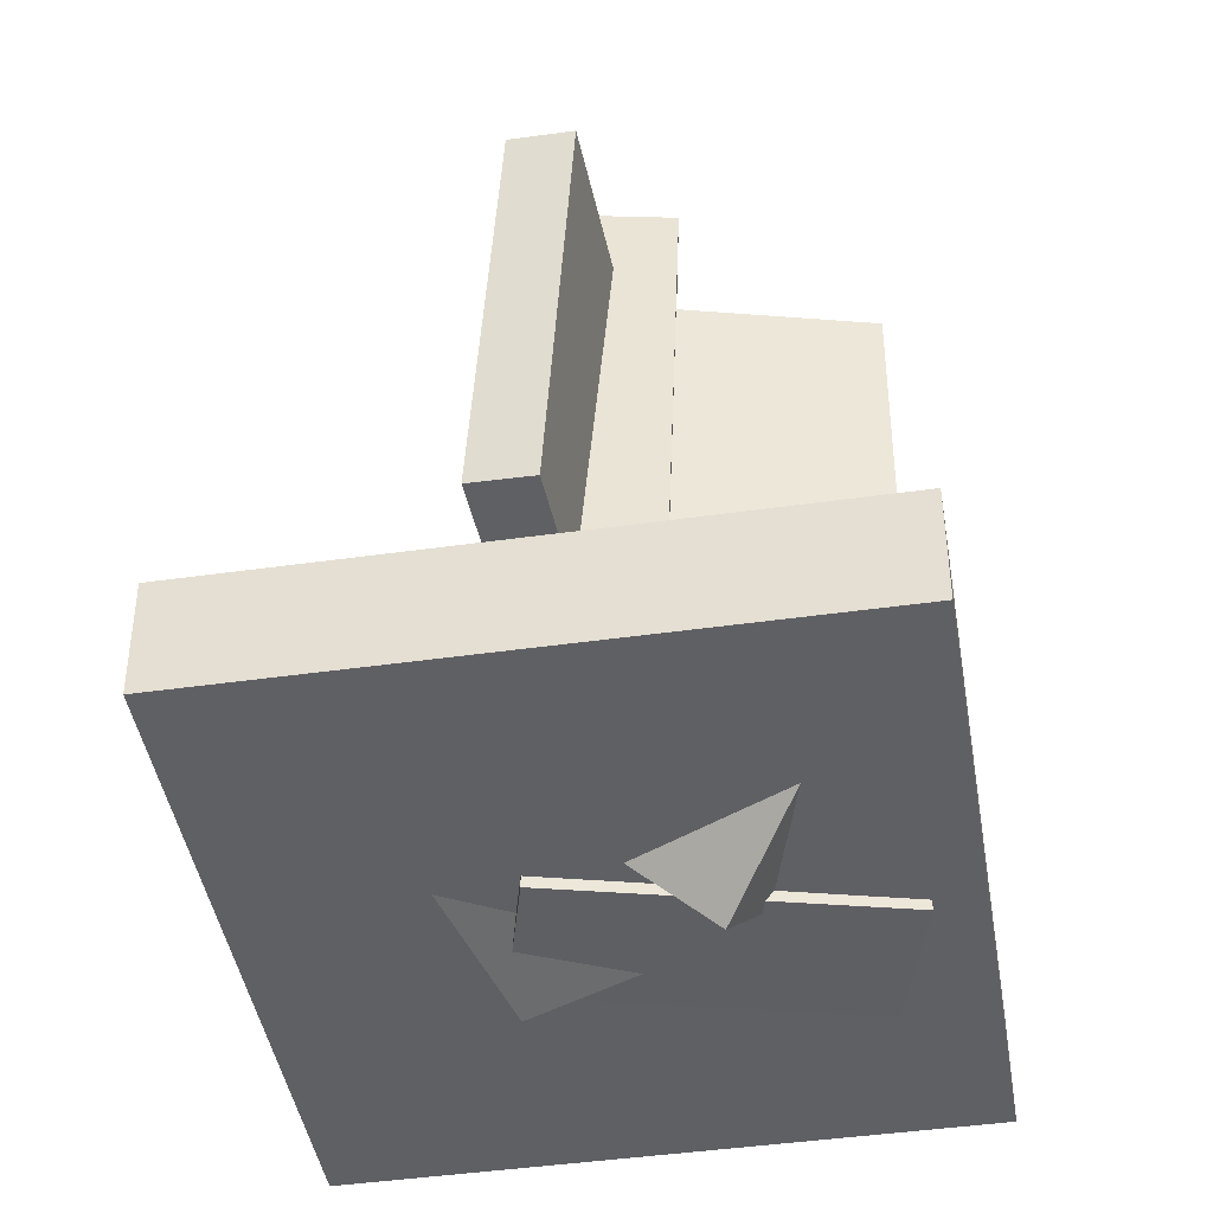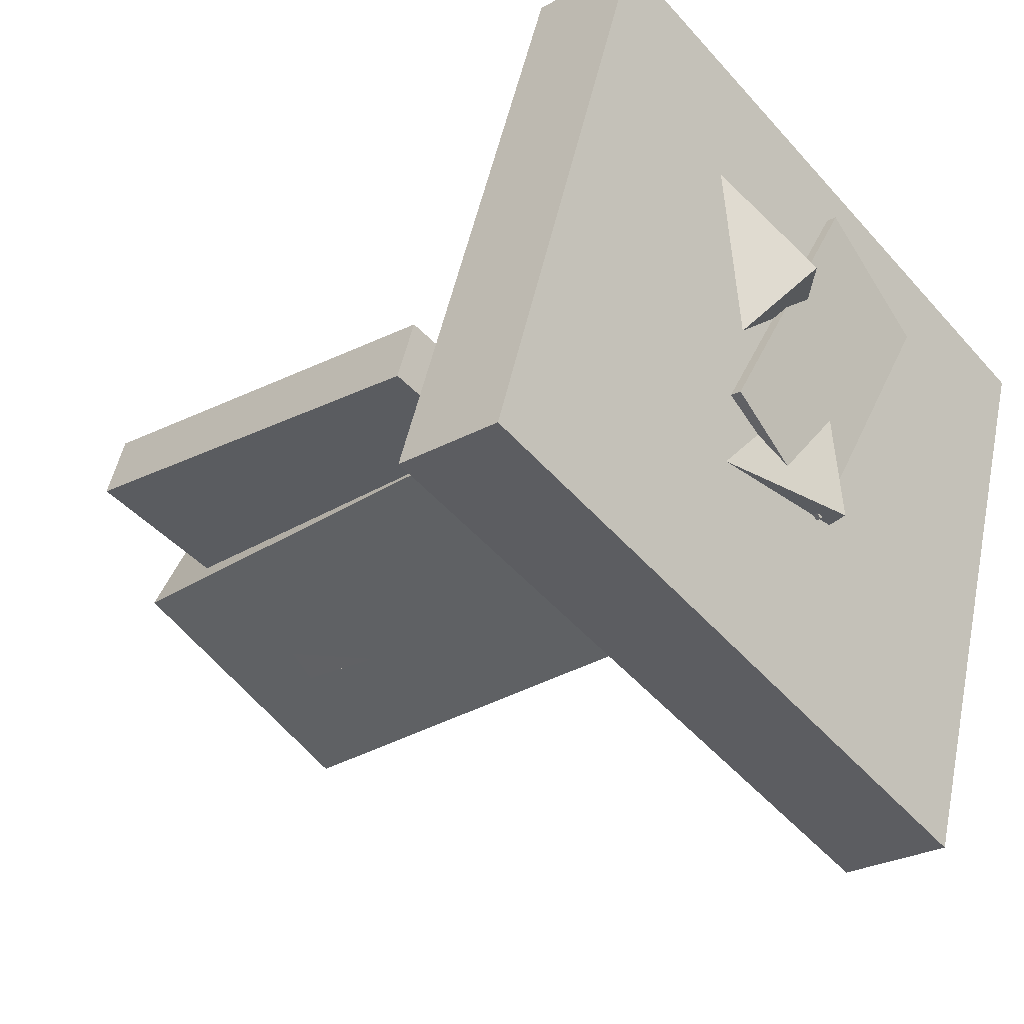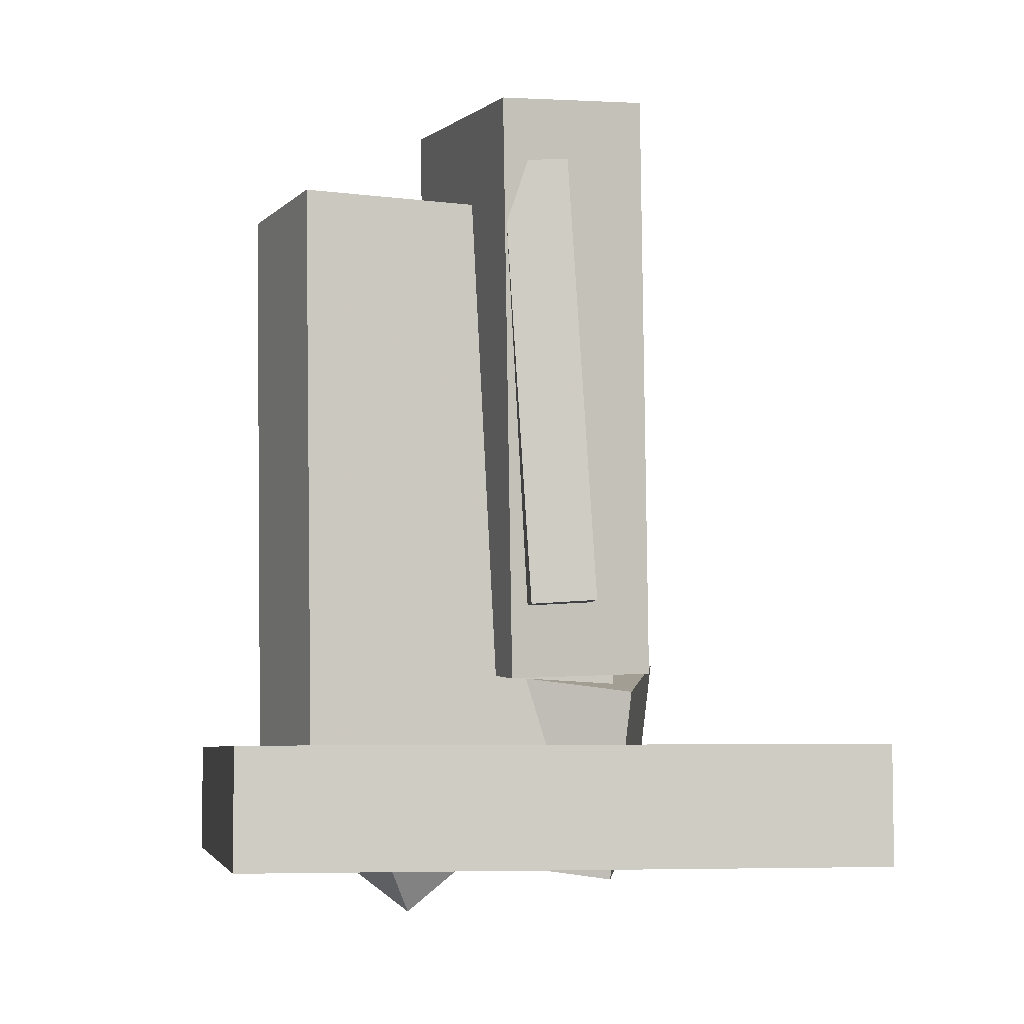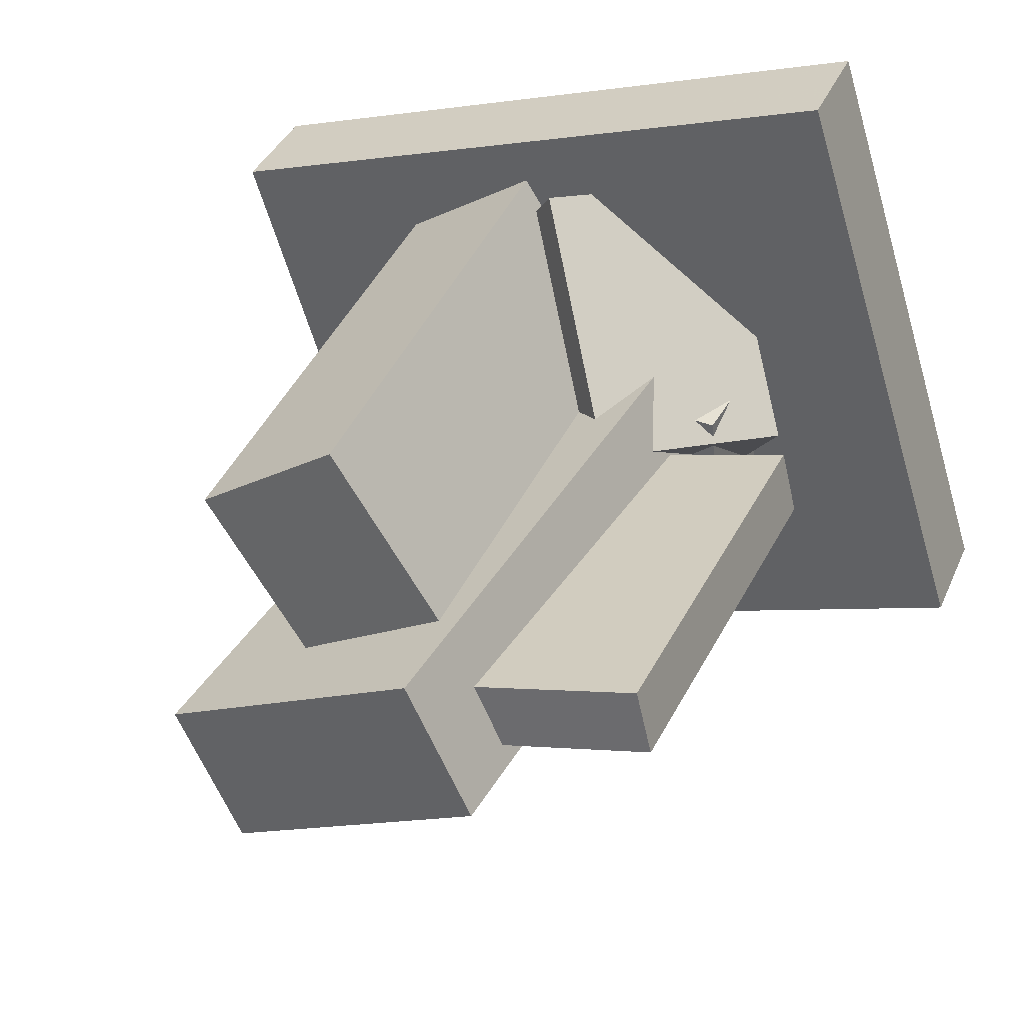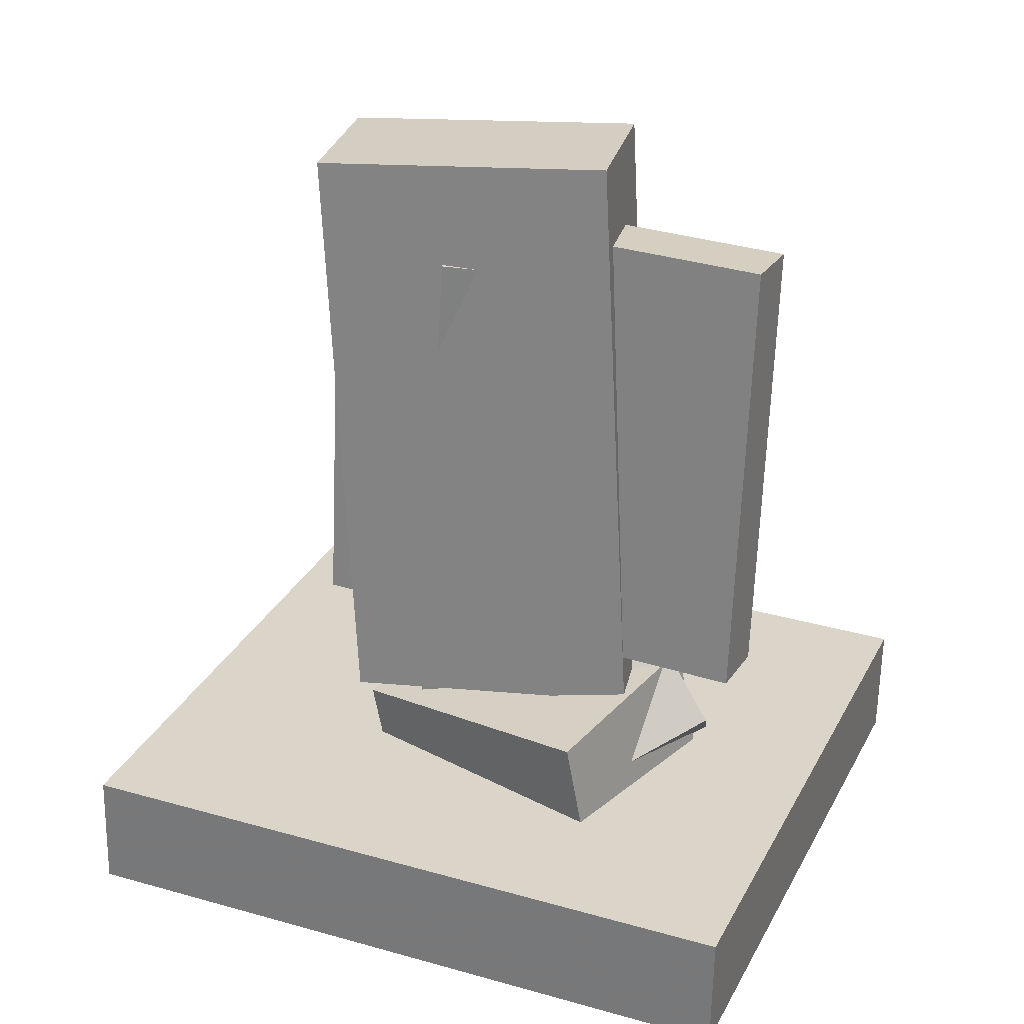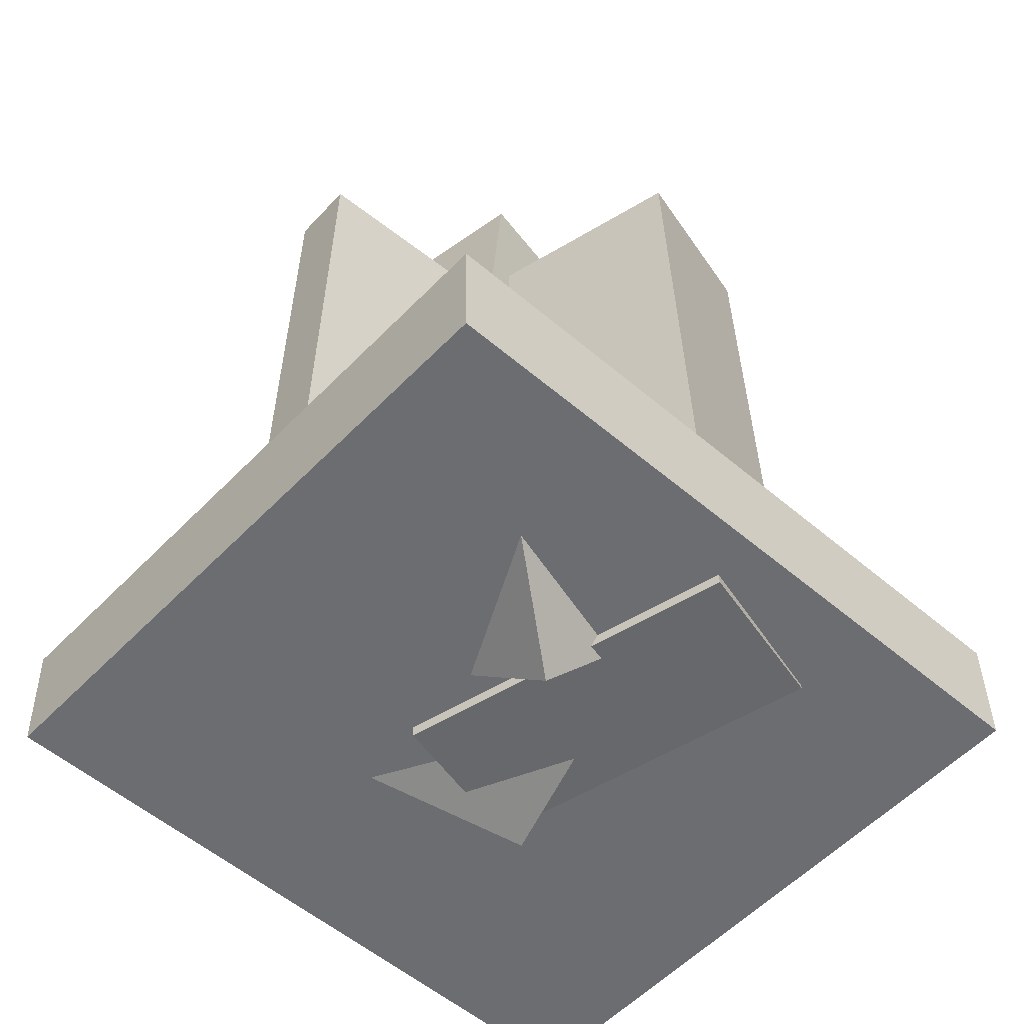
<metadata>
{"format":"obj","ext":"obj","renderer":"f3d","projection":"perspective","resolution":1024,"background":"white","views":[{"elev":-44.4,"azim":-63.0,"up":"+Y"},{"elev":-26.5,"azim":-47.2,"up":"+Z"},{"elev":-4.2,"azim":98.5,"up":"+Y"},{"elev":37.2,"azim":-157.7,"up":"+Z"},{"elev":28.5,"azim":-140.1,"up":"+Y"},{"elev":-54.7,"azim":-25.0,"up":"+Y"}]}
</metadata>
<code>
v -0.102 -0.5267 -0.06064
v 0.1255 -0.5236 0.296
v -0.1476 0.336 -0.03896
v 0.07987 0.3391 0.3177
v 0.0642 -0.5153 -0.1667
v 0.2916 -0.5122 0.19
v 0.01859 0.3475 -0.145
v 0.246 0.3505 0.2117
f 1.0 7.0 5.0
f 1.0 3.0 7.0
f 1.0 4.0 3.0
f 1.0 2.0 4.0
f 3.0 8.0 7.0
f 3.0 4.0 8.0
f 5.0 7.0 8.0
f 5.0 8.0 6.0
f 1.0 5.0 6.0
f 1.0 6.0 2.0
f 2.0 6.0 8.0
f 2.0 8.0 4.0
v -0.3438 -0.1854 -0.008128
v -0.322 -0.1907 0.07228
v -0.3421 0.3786 0.02841
v -0.3203 0.3733 0.1088
v 0.215 -0.1773 -0.159
v 0.2368 -0.1826 -0.07858
v 0.2167 0.3867 -0.1225
v 0.2384 0.3814 -0.04205
f 9.0 15.0 13.0
f 9.0 11.0 15.0
f 9.0 12.0 11.0
f 9.0 10.0 12.0
f 11.0 16.0 15.0
f 11.0 12.0 16.0
f 13.0 15.0 16.0
f 13.0 16.0 14.0
f 9.0 13.0 14.0
f 9.0 14.0 10.0
f 10.0 14.0 16.0
f 10.0 16.0 12.0
v -0.287 -0.2859 0.03092
v -0.1216 -0.5022 0.2746
v -0.09817 -0.1065 0.062
v 0.06717 -0.3228 0.3057
v -0.1812 -0.3716 -0.117
v -0.01584 -0.5879 0.1267
v 0.007629 -0.1923 -0.08592
v 0.173 -0.4086 0.1577
f 17.0 23.0 21.0
f 17.0 19.0 23.0
f 17.0 20.0 19.0
f 17.0 18.0 20.0
f 19.0 24.0 23.0
f 19.0 20.0 24.0
f 21.0 23.0 24.0
f 21.0 24.0 22.0
f 17.0 21.0 22.0
f 17.0 22.0 18.0
f 18.0 22.0 24.0
f 18.0 24.0 20.0
v -0.2086 -0.2483 -0.0478
v -0.1237 -0.255 0.1182
v -0.1592 0.4882 -0.04345
v -0.07428 0.4815 0.1225
v 0.1156 -0.269 -0.2145
v 0.2005 -0.2757 -0.04848
v 0.165 0.4675 -0.2101
v 0.2499 0.4608 -0.04413
f 25.0 31.0 29.0
f 25.0 27.0 31.0
f 25.0 28.0 27.0
f 25.0 26.0 28.0
f 27.0 32.0 31.0
f 27.0 28.0 32.0
f 29.0 31.0 32.0
f 29.0 32.0 30.0
f 25.0 29.0 30.0
f 25.0 30.0 26.0
f 26.0 30.0 32.0
f 26.0 32.0 28.0
v -0.5189 -0.5188 -0.2654
v -0.2805 -0.519 0.4858
v -0.5216 -0.3721 -0.2646
v -0.2831 -0.3723 0.4867
v 0.3021 -0.5025 -0.5261
v 0.5406 -0.5028 0.2252
v 0.2995 -0.3558 -0.5252
v 0.538 -0.3561 0.226
f 33.0 39.0 37.0
f 33.0 35.0 39.0
f 33.0 36.0 35.0
f 33.0 34.0 36.0
f 35.0 40.0 39.0
f 35.0 36.0 40.0
f 37.0 39.0 40.0
f 37.0 40.0 38.0
f 33.0 37.0 38.0
f 33.0 38.0 34.0
f 34.0 38.0 40.0
f 34.0 40.0 36.0
v -0.2476 -0.4976 -0.1527
v -0.2385 -0.4656 0.1006
v -0.221 -0.2547 -0.1843
v -0.2119 -0.2228 0.06896
v 0.08777 -0.5352 -0.1601
v 0.09691 -0.5033 0.09321
v 0.1144 -0.2924 -0.1917
v 0.1235 -0.2604 0.06162
f 41.0 47.0 45.0
f 41.0 43.0 47.0
f 41.0 44.0 43.0
f 41.0 42.0 44.0
f 43.0 48.0 47.0
f 43.0 44.0 48.0
f 45.0 47.0 48.0
f 45.0 48.0 46.0
f 41.0 45.0 46.0
f 41.0 46.0 42.0
f 42.0 46.0 48.0
f 42.0 48.0 44.0

</code>
